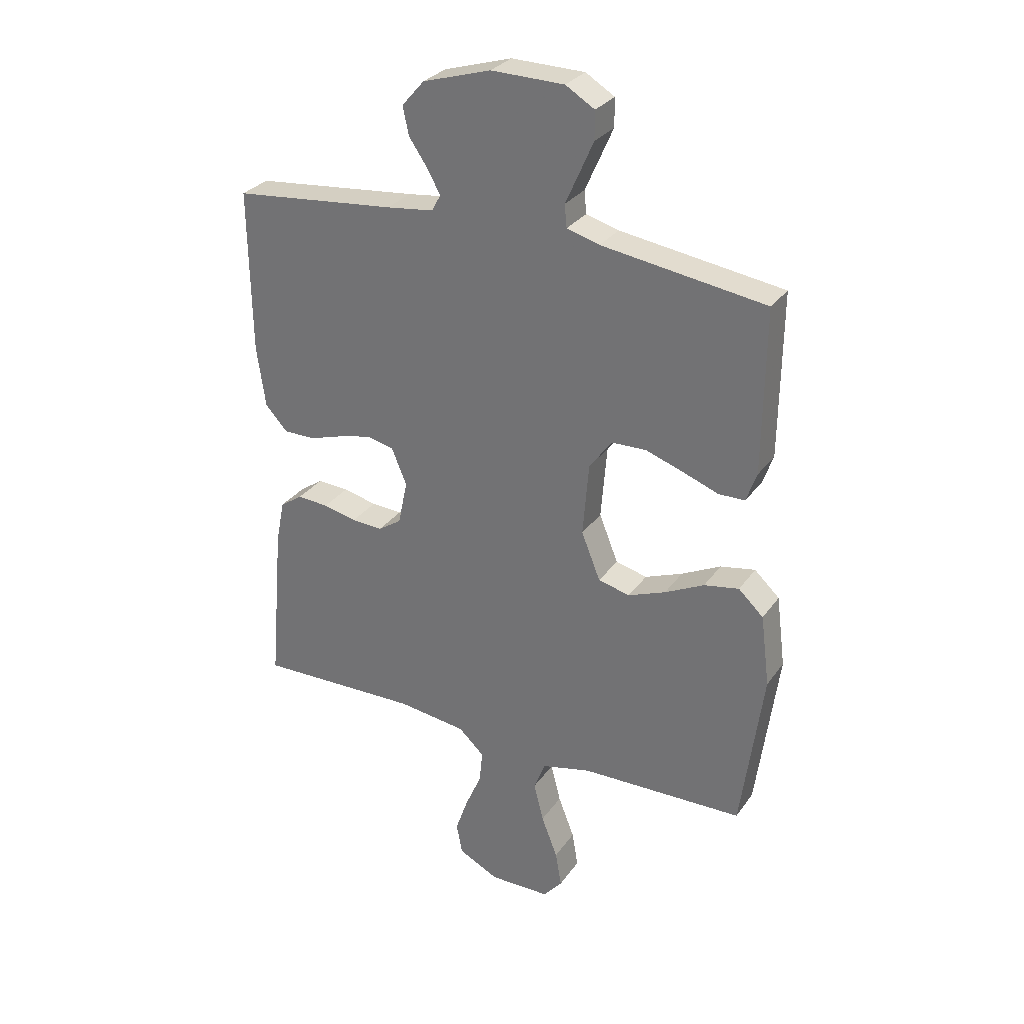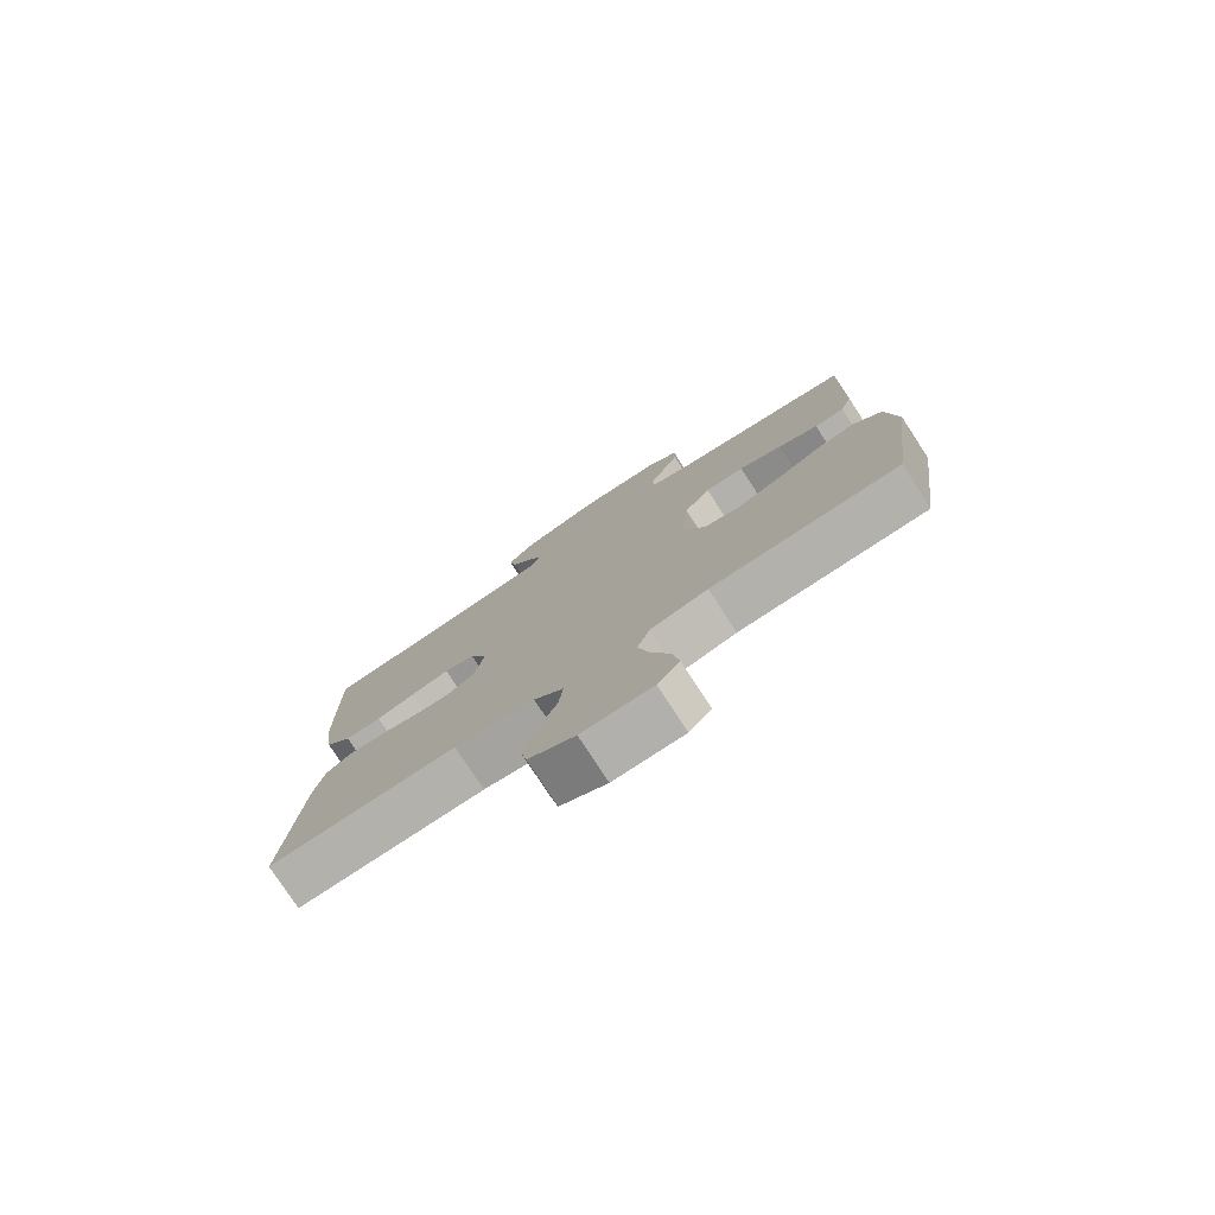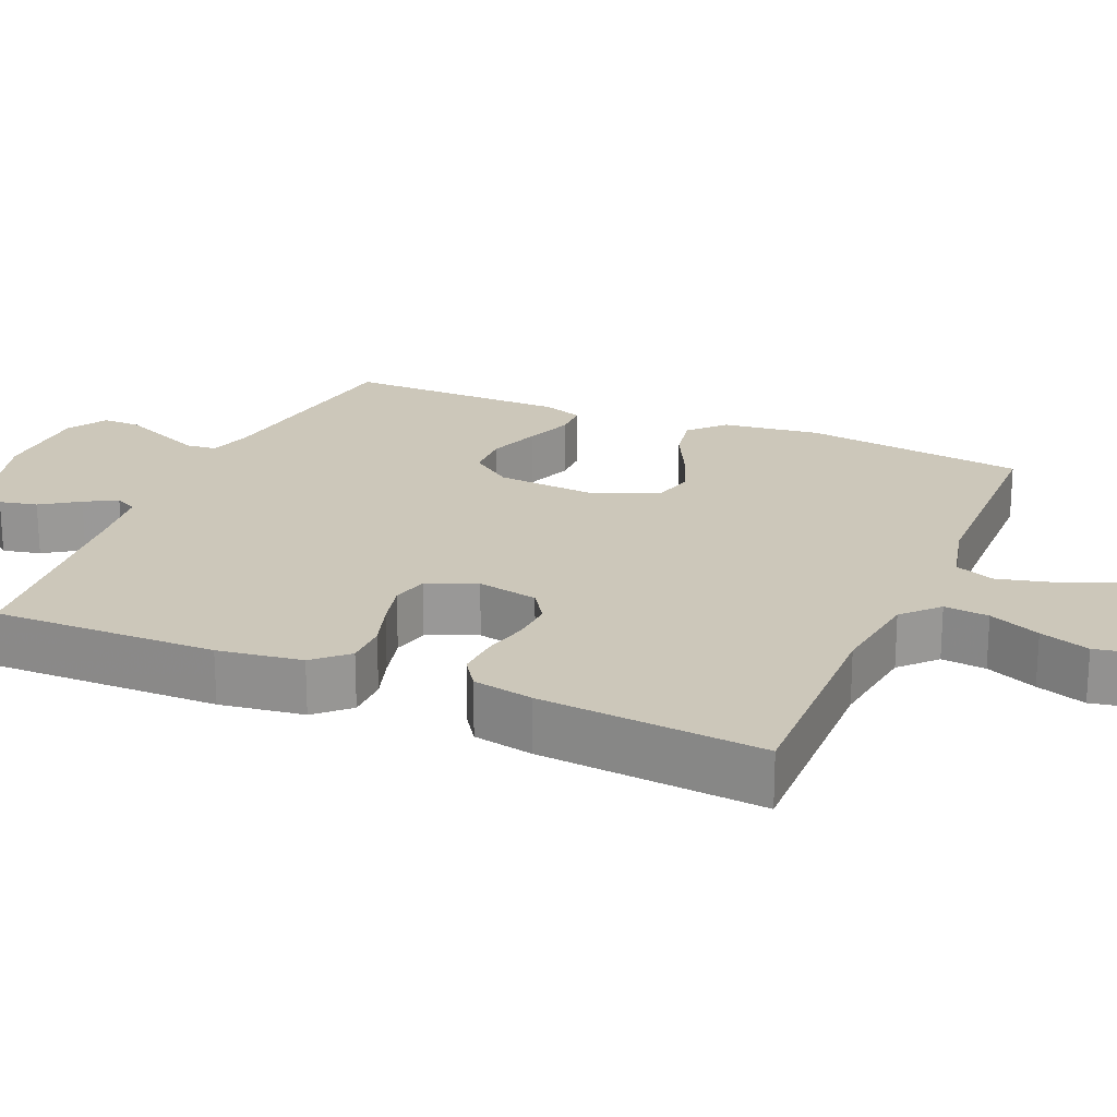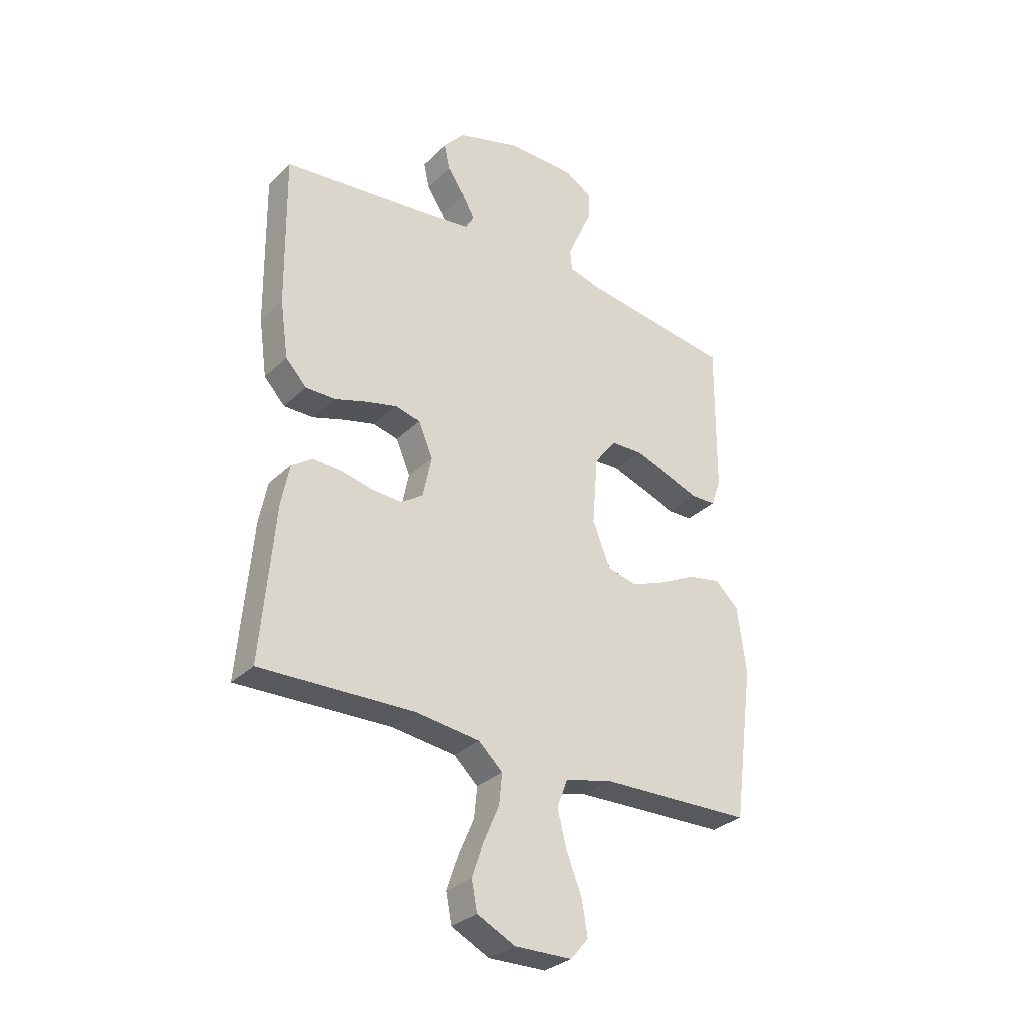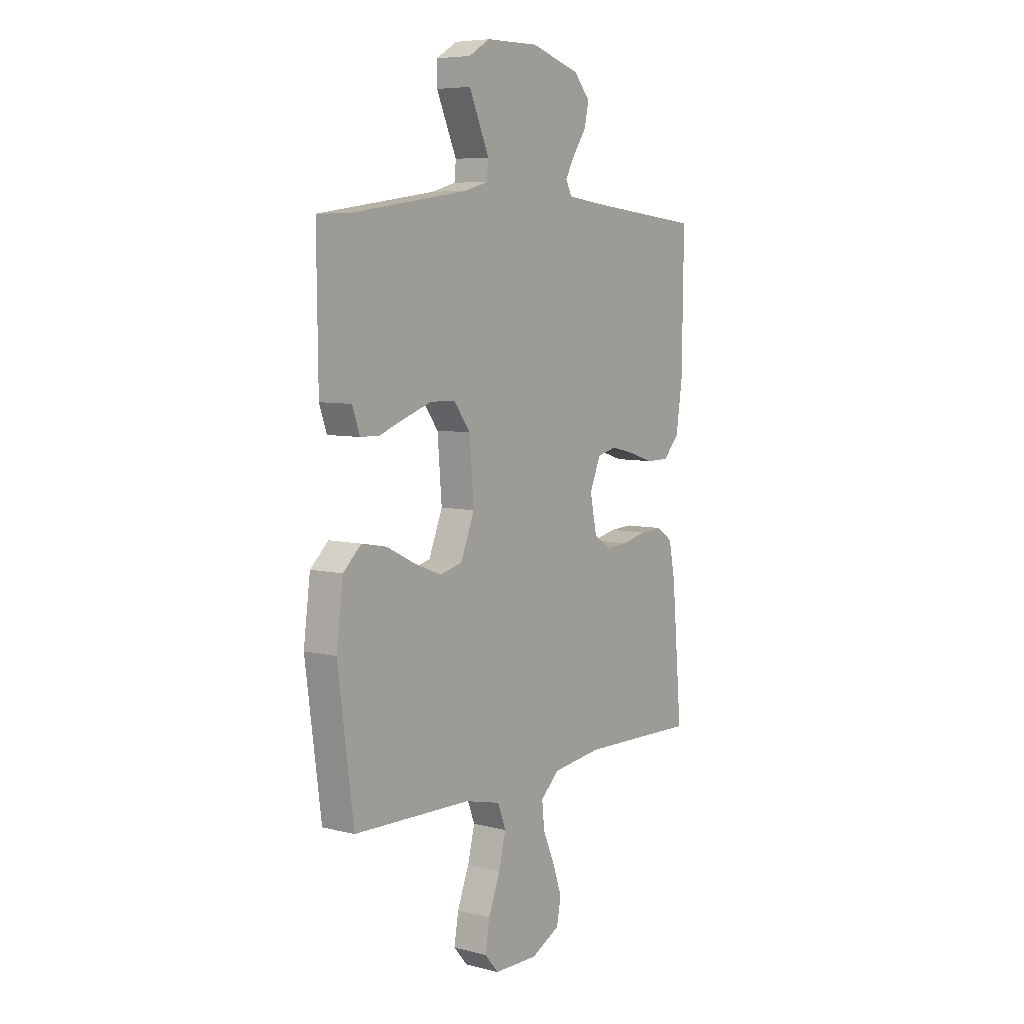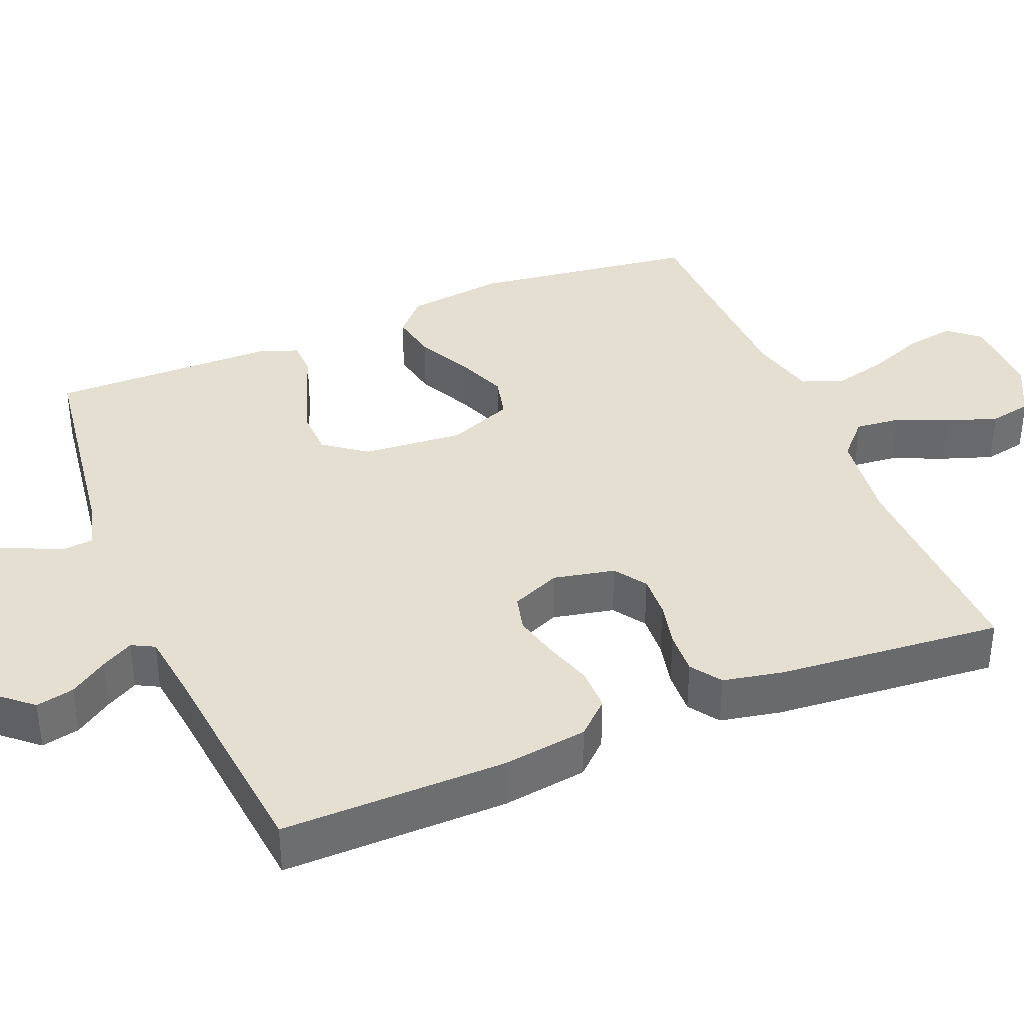
<metadata>
{"format":"obj","ext":"obj","renderer":"f3d","projection":"perspective","resolution":1024,"background":"white","views":[{"elev":29.9,"azim":-151.2,"up":"+Z"},{"elev":-78.1,"azim":-146.9,"up":"+Z"},{"elev":21.3,"azim":113.2,"up":"+Y"},{"elev":-31.0,"azim":143.4,"up":"+Z"},{"elev":6.7,"azim":-53.7,"up":"+Z"},{"elev":37.5,"azim":67.6,"up":"+Y"}]}
</metadata>
<code>
v 0.5 0.07 -0.5
v 0.2 0.07 -0.492
v 0.073 0.07 -0.508
v 0.026 0.07 -0.552
v 0.032 0.07 -0.612
v 0.062 0.07 -0.681
v 0.085 0.07 -0.748
v 0.074 0.07 -0.805
v 0 0.07 -0.842
v -0.112 0.07 -0.84
v -0.147 0.07 -0.799
v -0.136 0.07 -0.733
v -0.106 0.07 -0.656
v -0.088 0.07 -0.584
v -0.109 0.07 -0.53
v -0.2 0.07 -0.508
v -0.5 0.07 -0.5
v -0.54 0.07 -0.2
v -0.523 0.07 -0.069
v -0.477 0.07 -0.026
v -0.413 0.07 -0.038
v -0.341 0.07 -0.074
v -0.272 0.07 -0.101
v -0.214 0.07 -0.087
v -0.179 0.07 0
v -0.19 0.07 0.135
v -0.232 0.07 0.191
v -0.295 0.07 0.193
v -0.365 0.07 0.169
v -0.43 0.07 0.145
v -0.478 0.07 0.146
v -0.497 0.07 0.2
v -0.5 0.07 0.5
v -0.2 0.07 0.543
v -0.14 0.07 0.56
v -0.136 0.07 0.601
v -0.161 0.07 0.657
v -0.187 0.07 0.716
v -0.187 0.07 0.767
v -0.134 0.07 0.799
v 0 0.07 0.801
v 0.125 0.07 0.763
v 0.166 0.07 0.716
v 0.155 0.07 0.665
v 0.121 0.07 0.615
v 0.097 0.07 0.572
v 0.113 0.07 0.542
v 0.2 0.07 0.531
v 0.5 0.07 0.5
v 0.496 0.07 0.2
v 0.48 0.07 0.087
v 0.439 0.07 0.043
v 0.381 0.07 0.043
v 0.318 0.07 0.063
v 0.257 0.07 0.078
v 0.208 0.07 0.066
v 0.18 0.07 0
v 0.197 0.07 -0.082
v 0.24 0.07 -0.111
v 0.297 0.07 -0.108
v 0.359 0.07 -0.094
v 0.417 0.07 -0.091
v 0.458 0.07 -0.119
v 0.474 0.07 -0.2
v 0.5 0 -0.5
v 0.2 0 -0.492
v 0.073 0 -0.508
v 0.026 0 -0.552
v 0.032 0 -0.612
v 0.062 0 -0.681
v 0.085 0 -0.748
v 0.074 0 -0.805
v 0 0 -0.842
v -0.112 0 -0.84
v -0.147 0 -0.799
v -0.136 0 -0.733
v -0.106 0 -0.656
v -0.088 0 -0.584
v -0.109 0 -0.53
v -0.2 0 -0.508
v -0.5 0 -0.5
v -0.54 0 -0.2
v -0.523 0 -0.069
v -0.477 0 -0.026
v -0.413 0 -0.038
v -0.341 0 -0.074
v -0.272 0 -0.101
v -0.214 0 -0.087
v -0.179 0 0
v -0.19 0 0.135
v -0.232 0 0.191
v -0.295 0 0.193
v -0.365 0 0.169
v -0.43 0 0.145
v -0.478 0 0.146
v -0.497 0 0.2
v -0.5 0 0.5
v -0.2 0 0.543
v -0.14 0 0.56
v -0.136 0 0.601
v -0.161 0 0.657
v -0.187 0 0.716
v -0.187 0 0.767
v -0.134 0 0.799
v 0 0 0.801
v 0.125 0 0.763
v 0.166 0 0.716
v 0.155 0 0.665
v 0.121 0 0.615
v 0.097 0 0.572
v 0.113 0 0.542
v 0.2 0 0.531
v 0.5 0 0.5
v 0.496 0 0.2
v 0.48 0 0.087
v 0.439 0 0.043
v 0.381 0 0.043
v 0.318 0 0.063
v 0.257 0 0.078
v 0.208 0 0.066
v 0.18 0 0
v 0.197 0 -0.082
v 0.24 0 -0.111
v 0.297 0 -0.108
v 0.359 0 -0.094
v 0.417 0 -0.091
v 0.458 0 -0.119
v 0.474 0 -0.2
f 63 64 1 2
f 60 61 62 63
f 59 60 63 2
f 58 59 2 3
f 57 58 3 4
f 51 52 53 54
f 51 54 55
f 48 49 50 51
f 47 48 51 55
f 46 47 55 56
f 42 43 44 45
f 42 45 46
f 41 42 46
f 36 37 38 39
f 36 39 40 41
f 31 32 33 34
f 29 30 31 34
f 28 29 34 35
f 27 28 35
f 26 27 35
f 25 26 35
f 19 20 21 22
f 19 22 23
f 16 17 18 19
f 15 16 19 23
f 14 15 23 24
f 10 11 12 13
f 10 13 14
f 9 10 14
f 5 6 7 8
f 5 8 9 14
f 41 46 56 57
f 41 57 4
f 25 35 36 41
f 25 41 4
f 14 24 25
f 4 5 14 25
f 66 65 128 127
f 127 126 125 124
f 66 127 124 123
f 67 66 123 122
f 68 67 122 121
f 118 117 116 115
f 119 118 115
f 115 114 113 112
f 119 115 112 111
f 120 119 111 110
f 109 108 107 106
f 110 109 106
f 110 106 105
f 103 102 101 100
f 105 104 103 100
f 98 97 96 95
f 98 95 94 93
f 99 98 93 92
f 99 92 91
f 99 91 90
f 99 90 89
f 86 85 84 83
f 87 86 83
f 83 82 81 80
f 87 83 80 79
f 88 87 79 78
f 77 76 75 74
f 78 77 74
f 78 74 73
f 72 71 70 69
f 78 73 72 69
f 121 120 110 105
f 68 121 105
f 105 100 99 89
f 68 105 89
f 89 88 78
f 89 78 69 68
f 1 65 66 2
f 2 66 67 3
f 3 67 68 4
f 4 68 69 5
f 5 69 70 6
f 6 70 71 7
f 7 71 72 8
f 8 72 73 9
f 9 73 74 10
f 10 74 75 11
f 11 75 76 12
f 12 76 77 13
f 13 77 78 14
f 14 78 79 15
f 15 79 80 16
f 16 80 81 17
f 17 81 82 18
f 18 82 83 19
f 19 83 84 20
f 20 84 85 21
f 21 85 86 22
f 22 86 87 23
f 23 87 88 24
f 24 88 89 25
f 25 89 90 26
f 26 90 91 27
f 27 91 92 28
f 28 92 93 29
f 29 93 94 30
f 30 94 95 31
f 31 95 96 32
f 32 96 97 33
f 33 97 98 34
f 34 98 99 35
f 35 99 100 36
f 36 100 101 37
f 37 101 102 38
f 38 102 103 39
f 39 103 104 40
f 40 104 105 41
f 41 105 106 42
f 42 106 107 43
f 43 107 108 44
f 44 108 109 45
f 45 109 110 46
f 46 110 111 47
f 47 111 112 48
f 48 112 113 49
f 49 113 114 50
f 50 114 115 51
f 51 115 116 52
f 52 116 117 53
f 53 117 118 54
f 54 118 119 55
f 55 119 120 56
f 56 120 121 57
f 57 121 122 58
f 58 122 123 59
f 59 123 124 60
f 60 124 125 61
f 61 125 126 62
f 62 126 127 63
f 63 127 128 64
f 64 128 65 1

</code>
